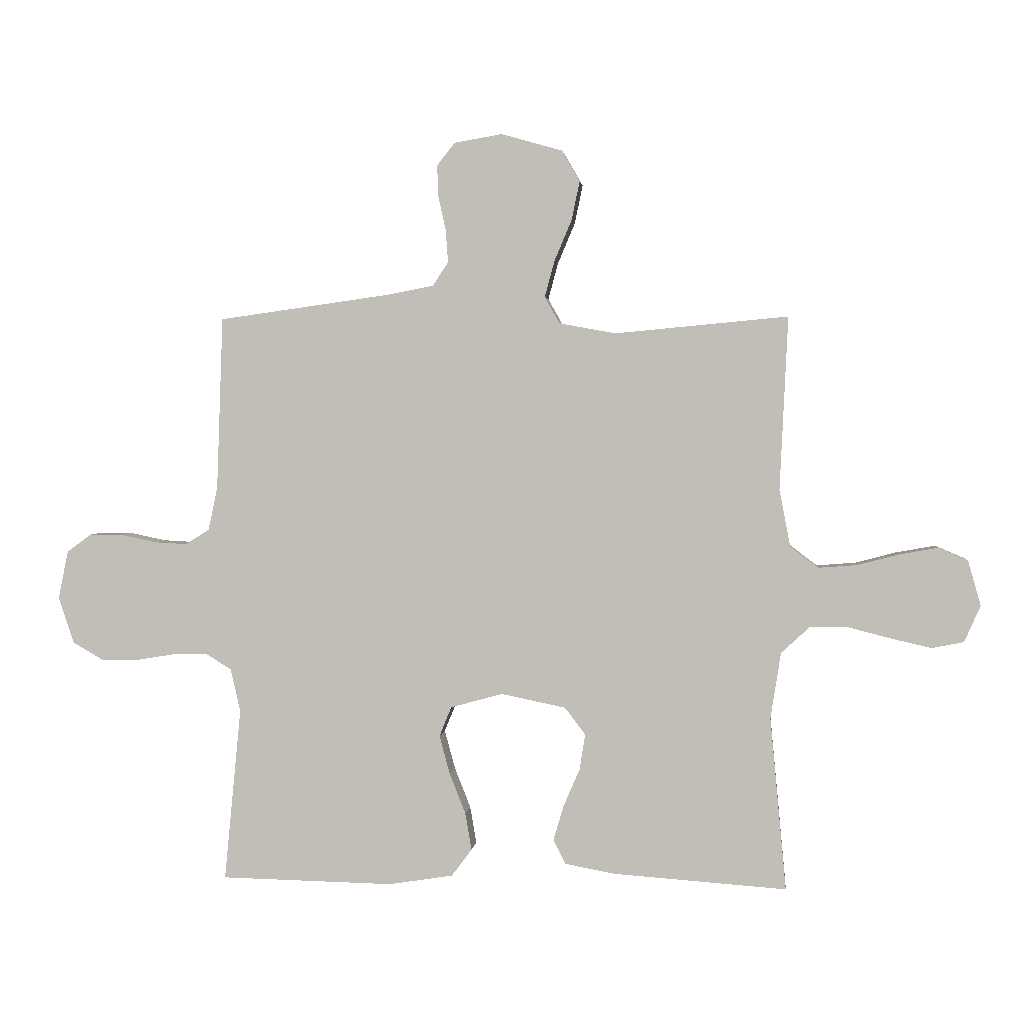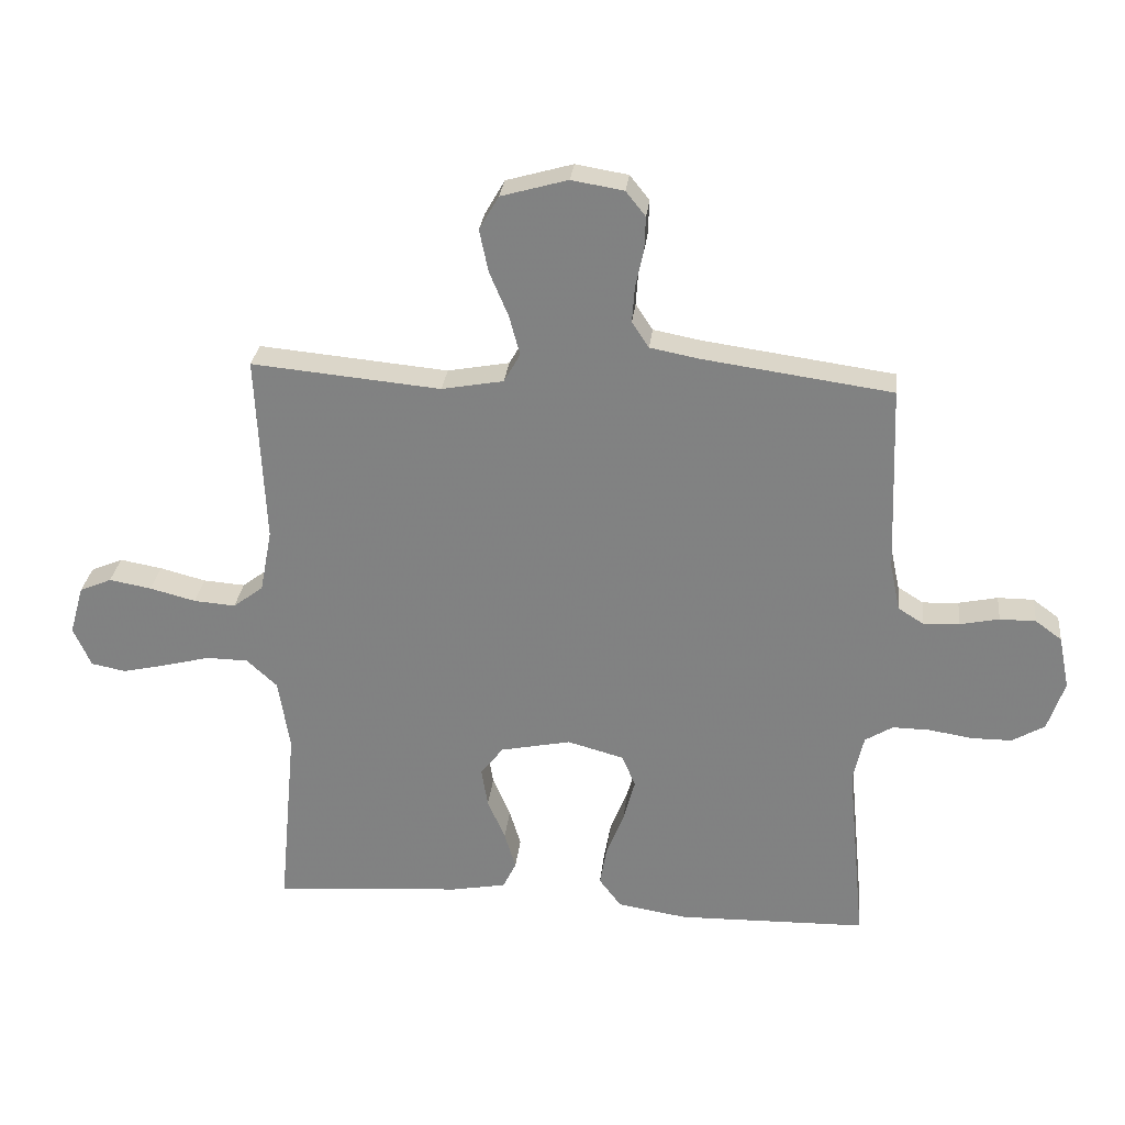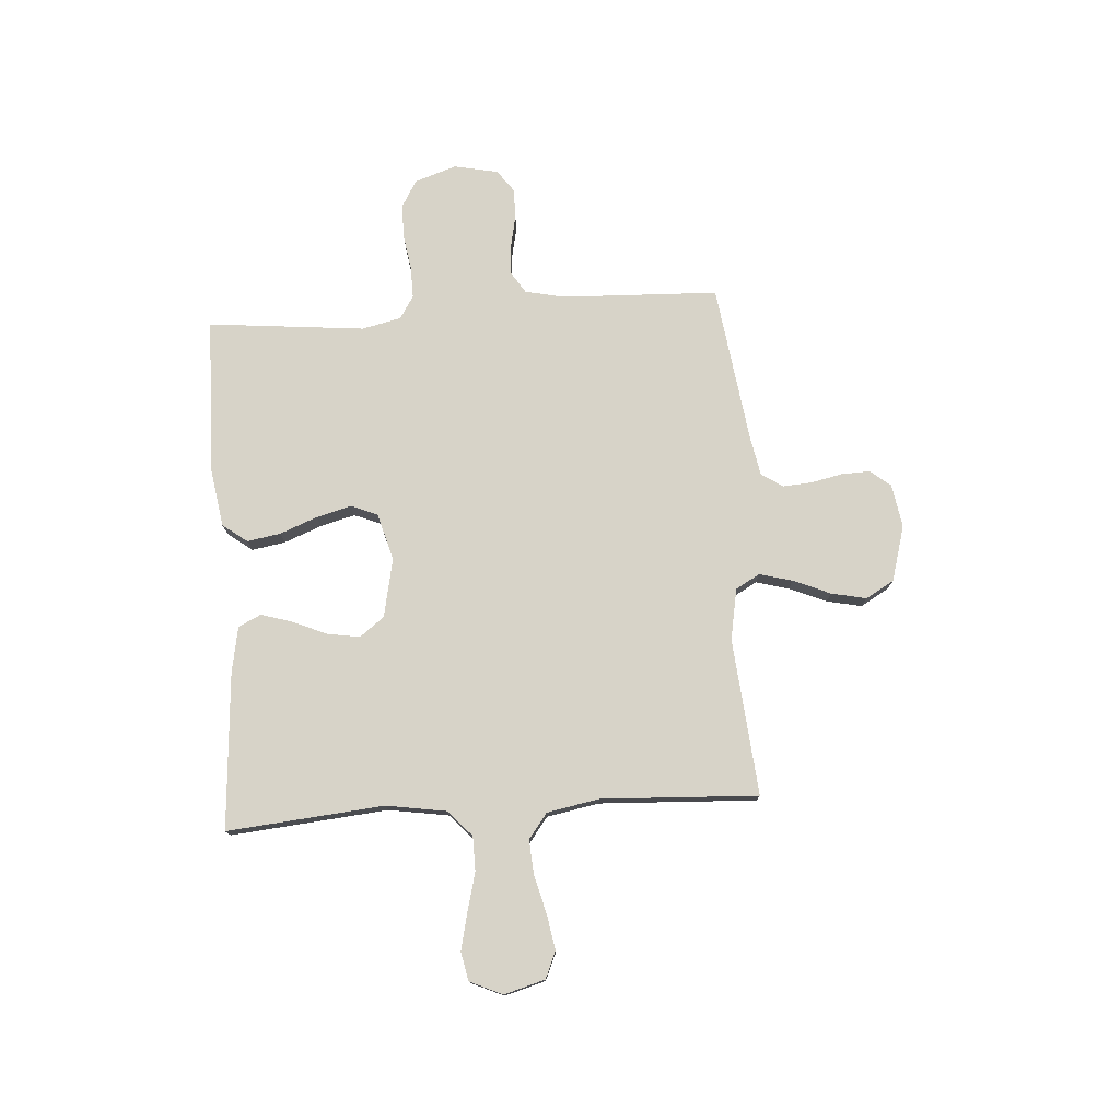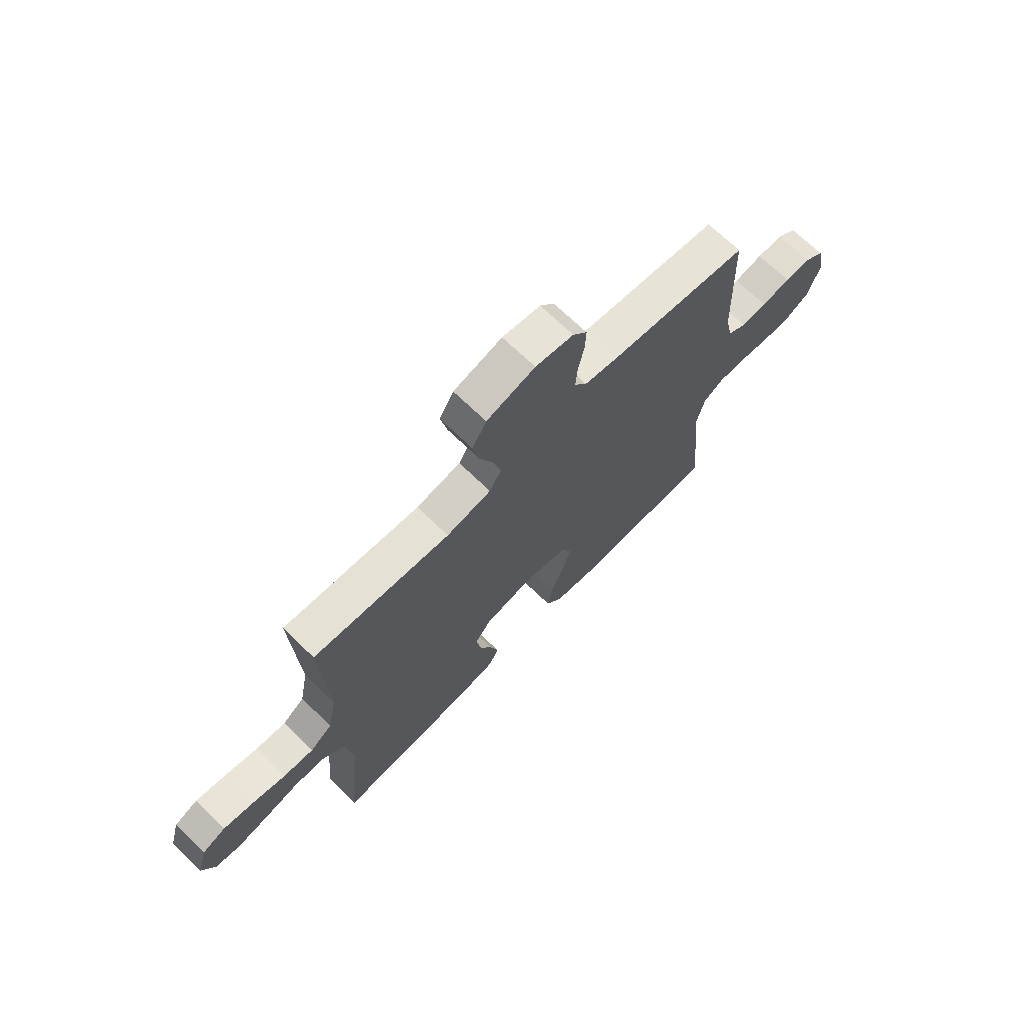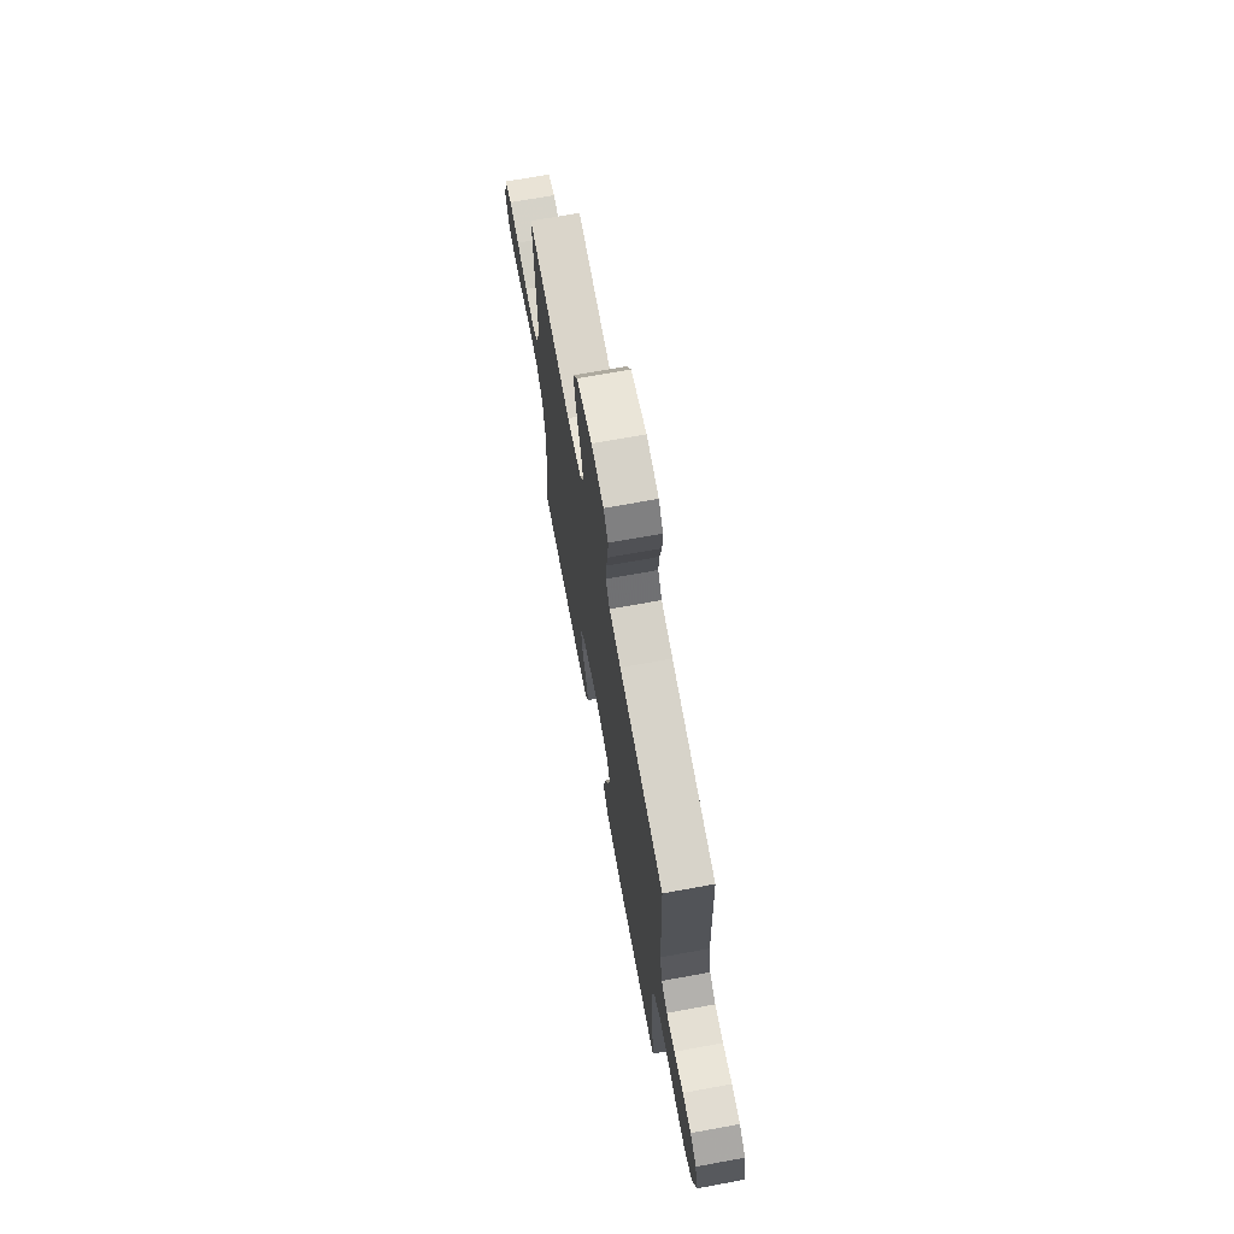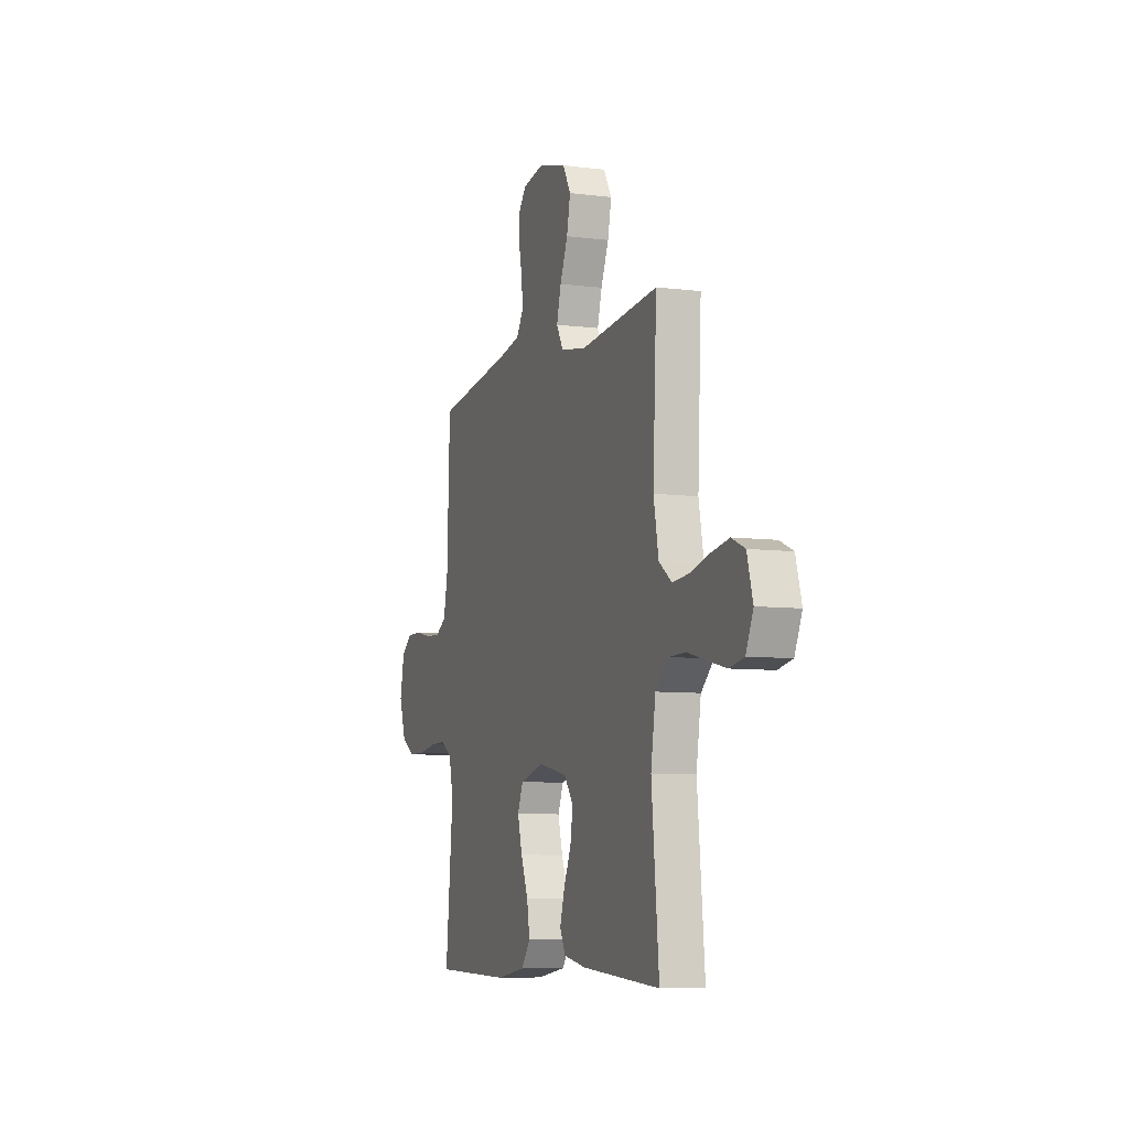
<metadata>
{"format":"obj","ext":"obj","renderer":"f3d","projection":"perspective","resolution":1024,"background":"white","views":[{"elev":2.2,"azim":-173.9,"up":"+Z"},{"elev":28.5,"azim":6.2,"up":"+Z"},{"elev":76.5,"azim":-93.8,"up":"+Y"},{"elev":69.6,"azim":-45.8,"up":"+Z"},{"elev":69.2,"azim":79.6,"up":"+Z"},{"elev":-7.5,"azim":-109.9,"up":"+Z"}]}
</metadata>
<code>
v 0.5 0.07 0.5
v 0.511 0.07 0.2
v 0.527 0.07 0.125
v 0.568 0.07 0.099
v 0.625 0.07 0.102
v 0.687 0.07 0.115
v 0.744 0.07 0.115
v 0.786 0.07 0.084
v 0.803 0.07 0
v 0.776 0.07 -0.08
v 0.724 0.07 -0.11
v 0.66 0.07 -0.11
v 0.592 0.07 -0.099
v 0.532 0.07 -0.098
v 0.488 0.07 -0.125
v 0.471 0.07 -0.2
v 0.5 0.07 -0.5
v 0.2 0.07 -0.506
v 0.089 0.07 -0.488
v 0.054 0.07 -0.441
v 0.065 0.07 -0.377
v 0.093 0.07 -0.306
v 0.111 0.07 -0.239
v 0.09 0.07 -0.188
v 0 0.07 -0.163
v -0.112 0.07 -0.186
v -0.148 0.07 -0.233
v -0.138 0.07 -0.295
v -0.11 0.07 -0.36
v -0.092 0.07 -0.42
v -0.113 0.07 -0.463
v -0.2 0.07 -0.479
v -0.5 0.07 -0.5
v -0.472 0.07 -0.2
v -0.49 0.07 -0.085
v -0.539 0.07 -0.04
v -0.605 0.07 -0.039
v -0.679 0.07 -0.058
v -0.749 0.07 -0.074
v -0.804 0.07 -0.063
v -0.832 0.07 0
v -0.81 0.07 0.078
v -0.759 0.07 0.1
v -0.692 0.07 0.088
v -0.619 0.07 0.069
v -0.553 0.07 0.064
v -0.505 0.07 0.1
v -0.486 0.07 0.2
v -0.5 0.07 0.5
v -0.2 0.07 0.472
v -0.102 0.07 0.49
v -0.076 0.07 0.536
v -0.093 0.07 0.599
v -0.123 0.07 0.67
v -0.137 0.07 0.737
v -0.106 0.07 0.791
v 0 0.07 0.821
v 0.083 0.07 0.807
v 0.114 0.07 0.768
v 0.112 0.07 0.714
v 0.099 0.07 0.654
v 0.095 0.07 0.598
v 0.122 0.07 0.557
v 0.2 0.07 0.542
v 0.5 0 0.5
v 0.511 0 0.2
v 0.527 0 0.125
v 0.568 0 0.099
v 0.625 0 0.102
v 0.687 0 0.115
v 0.744 0 0.115
v 0.786 0 0.084
v 0.803 0 0
v 0.776 0 -0.08
v 0.724 0 -0.11
v 0.66 0 -0.11
v 0.592 0 -0.099
v 0.532 0 -0.098
v 0.488 0 -0.125
v 0.471 0 -0.2
v 0.5 0 -0.5
v 0.2 0 -0.506
v 0.089 0 -0.488
v 0.054 0 -0.441
v 0.065 0 -0.377
v 0.093 0 -0.306
v 0.111 0 -0.239
v 0.09 0 -0.188
v 0 0 -0.163
v -0.112 0 -0.186
v -0.148 0 -0.233
v -0.138 0 -0.295
v -0.11 0 -0.36
v -0.092 0 -0.42
v -0.113 0 -0.463
v -0.2 0 -0.479
v -0.5 0 -0.5
v -0.472 0 -0.2
v -0.49 0 -0.085
v -0.539 0 -0.04
v -0.605 0 -0.039
v -0.679 0 -0.058
v -0.749 0 -0.074
v -0.804 0 -0.063
v -0.832 0 0
v -0.81 0 0.078
v -0.759 0 0.1
v -0.692 0 0.088
v -0.619 0 0.069
v -0.553 0 0.064
v -0.505 0 0.1
v -0.486 0 0.2
v -0.5 0 0.5
v -0.2 0 0.472
v -0.102 0 0.49
v -0.076 0 0.536
v -0.093 0 0.599
v -0.123 0 0.67
v -0.137 0 0.737
v -0.106 0 0.791
v 0 0 0.821
v 0.083 0 0.807
v 0.114 0 0.768
v 0.112 0 0.714
v 0.099 0 0.654
v 0.095 0 0.598
v 0.122 0 0.557
v 0.2 0 0.542
f 59 60 61
f 58 59 61
f 57 58 61
f 56 57 61
f 55 56 61
f 54 55 61
f 53 54 61
f 52 53 61 62
f 51 52 62 63
f 48 49 50
f 47 48 50 51
f 43 44 45
f 42 43 45
f 41 42 45
f 40 41 45
f 39 40 45
f 38 39 45
f 37 38 45
f 36 37 45 46
f 35 36 46 47
f 32 33 34
f 31 32 34
f 30 31 34
f 29 30 34
f 28 29 34
f 34 35 47
f 28 34 47
f 27 28 47
f 20 21 22
f 19 20 22
f 18 19 22
f 17 18 22
f 16 17 22
f 15 16 22 23
f 14 15 23 24
f 11 12 13
f 10 11 13
f 9 10 13
f 8 9 13
f 7 8 13
f 6 7 13
f 5 6 13
f 4 5 13 14
f 14 24 25
f 4 14 25
f 3 4 25
f 64 1 2
f 51 63 64
f 47 51 64
f 27 47 64
f 26 27 64
f 25 26 64
f 3 25 64
f 2 3 64
f 125 124 123
f 125 123 122
f 125 122 121
f 125 121 120
f 125 120 119
f 125 119 118
f 125 118 117
f 126 125 117 116
f 127 126 116 115
f 114 113 112
f 115 114 112 111
f 109 108 107
f 109 107 106
f 109 106 105
f 109 105 104
f 109 104 103
f 109 103 102
f 109 102 101
f 110 109 101 100
f 111 110 100 99
f 98 97 96
f 98 96 95
f 98 95 94
f 98 94 93
f 98 93 92
f 111 99 98
f 111 98 92
f 111 92 91
f 86 85 84
f 86 84 83
f 86 83 82
f 86 82 81
f 86 81 80
f 87 86 80 79
f 88 87 79 78
f 77 76 75
f 77 75 74
f 77 74 73
f 77 73 72
f 77 72 71
f 77 71 70
f 77 70 69
f 78 77 69 68
f 89 88 78
f 89 78 68
f 89 68 67
f 66 65 128
f 128 127 115
f 128 115 111
f 128 111 91
f 128 91 90
f 128 90 89
f 128 89 67
f 128 67 66
f 1 65 66 2
f 2 66 67 3
f 3 67 68 4
f 4 68 69 5
f 5 69 70 6
f 6 70 71 7
f 7 71 72 8
f 8 72 73 9
f 9 73 74 10
f 10 74 75 11
f 11 75 76 12
f 12 76 77 13
f 13 77 78 14
f 14 78 79 15
f 15 79 80 16
f 16 80 81 17
f 17 81 82 18
f 18 82 83 19
f 19 83 84 20
f 20 84 85 21
f 21 85 86 22
f 22 86 87 23
f 23 87 88 24
f 24 88 89 25
f 25 89 90 26
f 26 90 91 27
f 27 91 92 28
f 28 92 93 29
f 29 93 94 30
f 30 94 95 31
f 31 95 96 32
f 32 96 97 33
f 33 97 98 34
f 34 98 99 35
f 35 99 100 36
f 36 100 101 37
f 37 101 102 38
f 38 102 103 39
f 39 103 104 40
f 40 104 105 41
f 41 105 106 42
f 42 106 107 43
f 43 107 108 44
f 44 108 109 45
f 45 109 110 46
f 46 110 111 47
f 47 111 112 48
f 48 112 113 49
f 49 113 114 50
f 50 114 115 51
f 51 115 116 52
f 52 116 117 53
f 53 117 118 54
f 54 118 119 55
f 55 119 120 56
f 56 120 121 57
f 57 121 122 58
f 58 122 123 59
f 59 123 124 60
f 60 124 125 61
f 61 125 126 62
f 62 126 127 63
f 63 127 128 64
f 64 128 65 1

</code>
